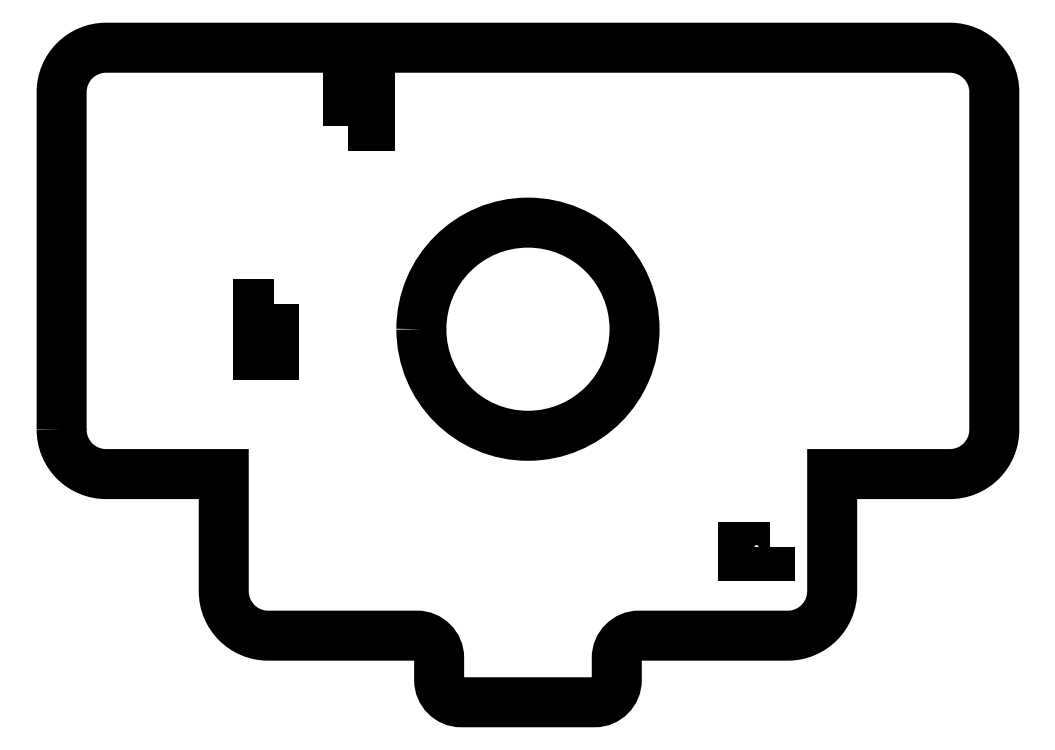
<metadata>
{"format":"dxf","ext":"dxf","renderer":"ezdxf+matplotlib","layout":"modelspace","background":"white","min_lineweight":24,"dpi":150}
</metadata>
<code>
0
SECTION
2
ENTITIES
0
LWPOLYLINE
8
0
90
22
70
1
43
0
10
34.47
20
-15.93
42
0.4142
10
35.47
20
-16.93
10
38.12
20
-16.93
10
38.12
20
-19.57
42
0.4142
10
39.12
20
-20.57
10
42.47
20
-20.57
42
-0.4142
10
42.97
20
-21.07
10
42.97
20
-21.57
42
0.4142
10
43.47
20
-22.07
10
46.47
20
-22.07
42
0.4142
10
46.97
20
-21.57
10
46.97
20
-21.07
42
-0.4142
10
47.47
20
-20.57
10
50.82
20
-20.57
42
0.4142
10
51.82
20
-19.57
10
51.82
20
-16.93
10
54.47
20
-16.93
42
0.4142
10
55.47
20
-15.93
10
55.47
20
-8.332
42
0.4142
10
54.47
20
-7.332
10
35.47
20
-7.332
42
0.4142
10
34.47
20
-8.332
0
LWPOLYLINE
8
0
90
4
70
1
43
0
10
39.24
20
-13.09
10
39.24
20
-14.24
10
38.89
20
-14.24
10
38.89
20
-13.09
0
LWPOLYLINE
8
0
90
4
70
1
43
0
10
40.92
20
-9.095
10
40.92
20
-8.245
10
41.42
20
-8.245
10
41.42
20
-9.095
0
LWPOLYLINE
8
0
90
4
70
1
43
0
10
50.42
20
-18.57
10
50.42
20
-18.77
10
49.82
20
-18.77
10
49.82
20
-18.57
0
CIRCLE
8
0
10
-44.97
20
-13.67
30
3.035e-15
40
2.4
210
-2.095e-29
220
-2.22e-16
230
-1
0
ENDSEC
0
EOF

</code>
